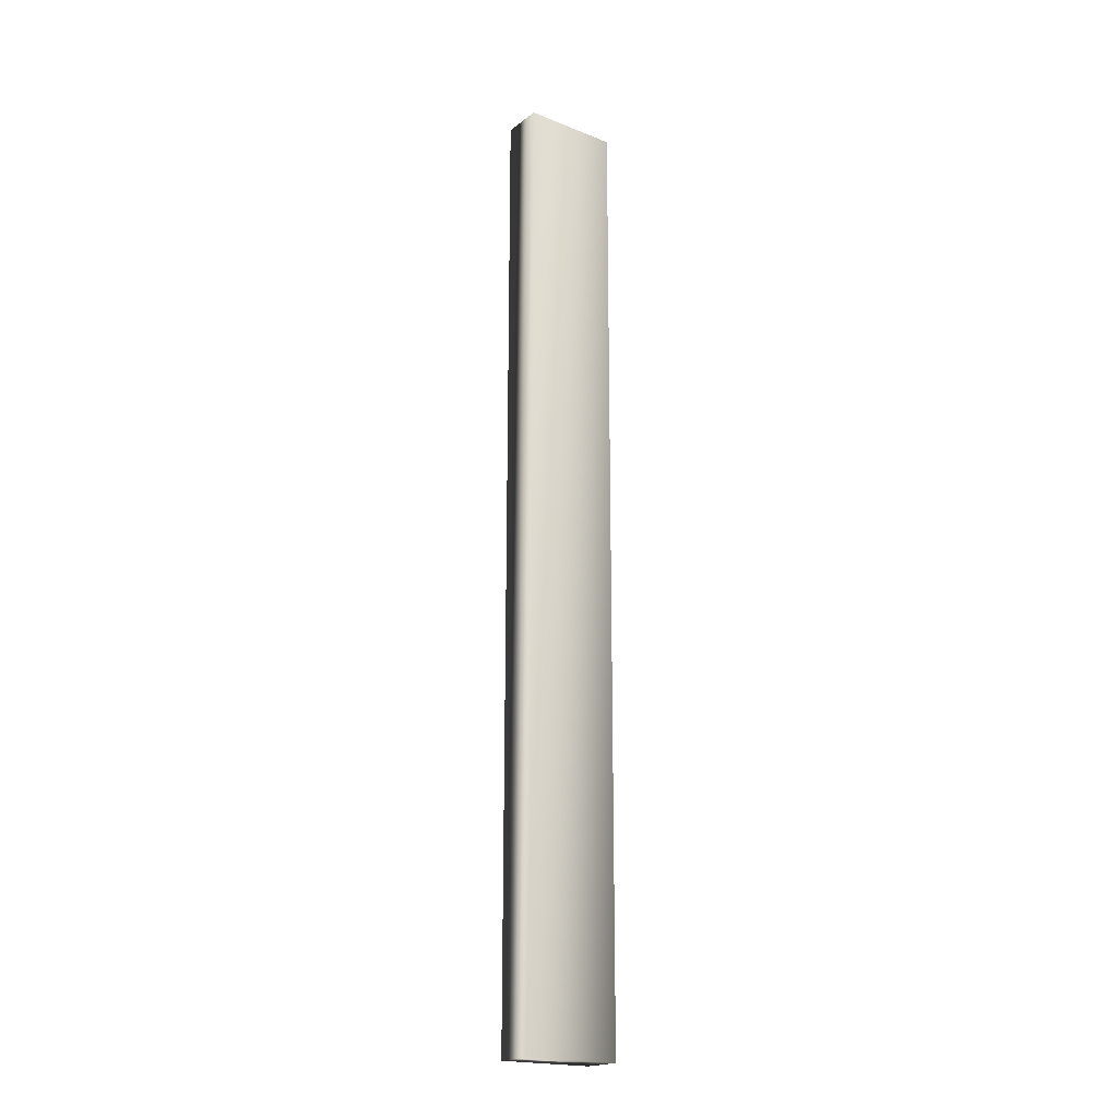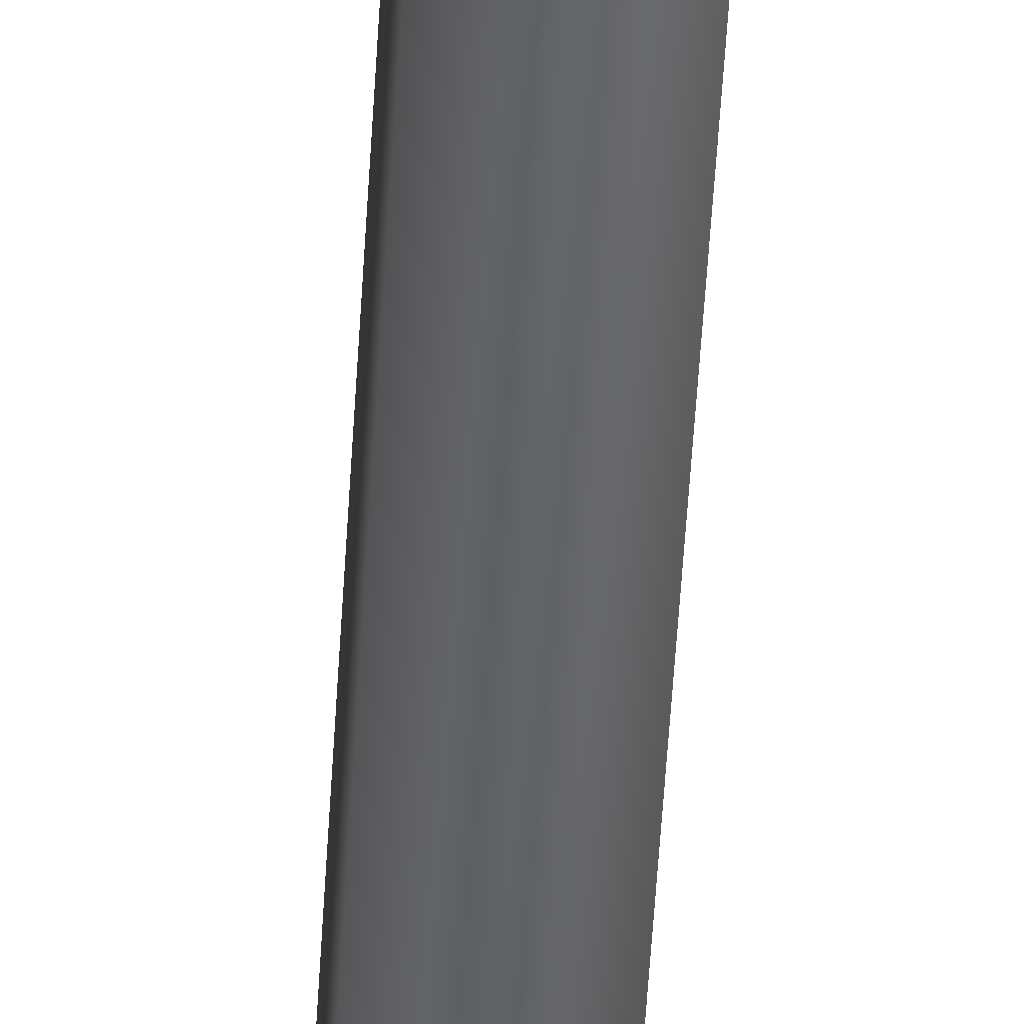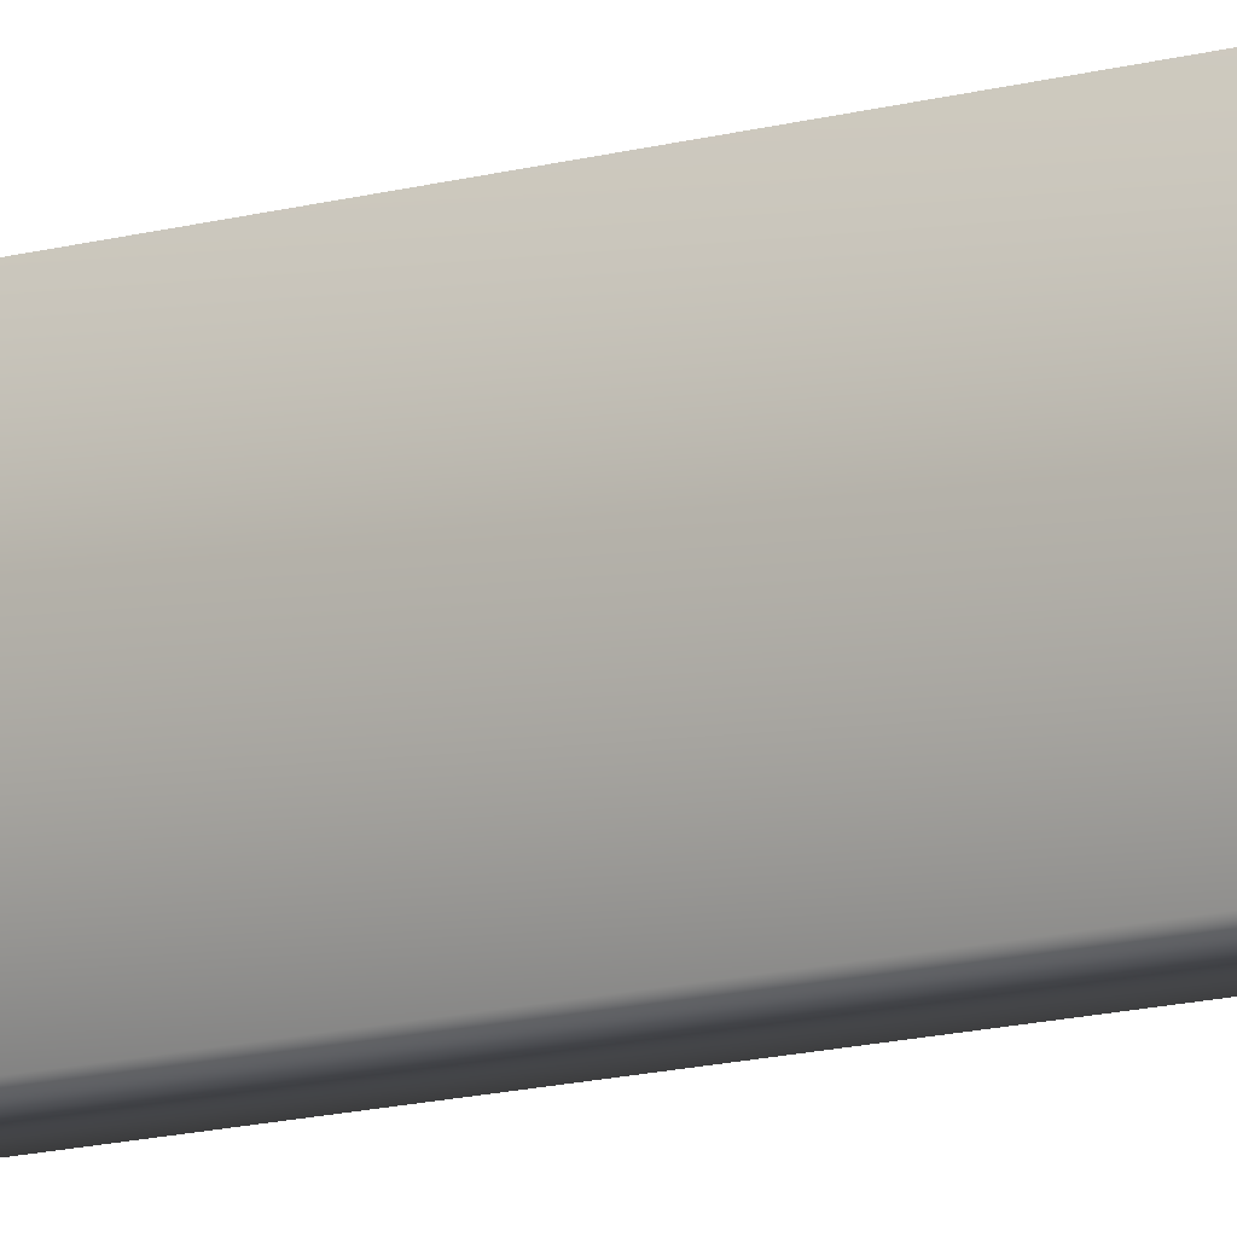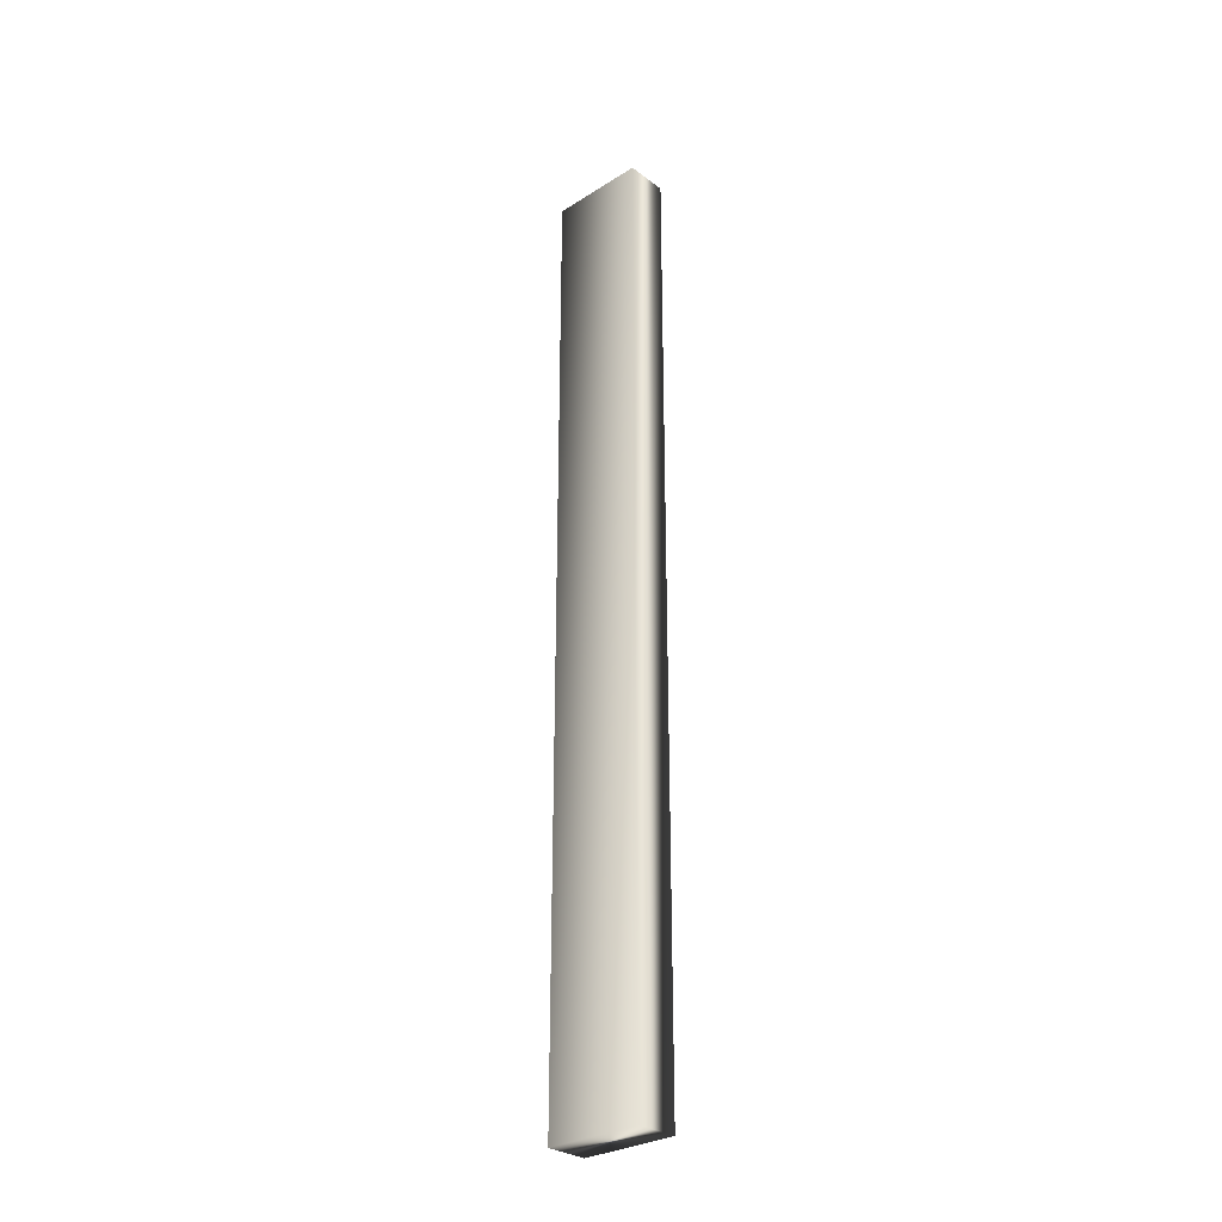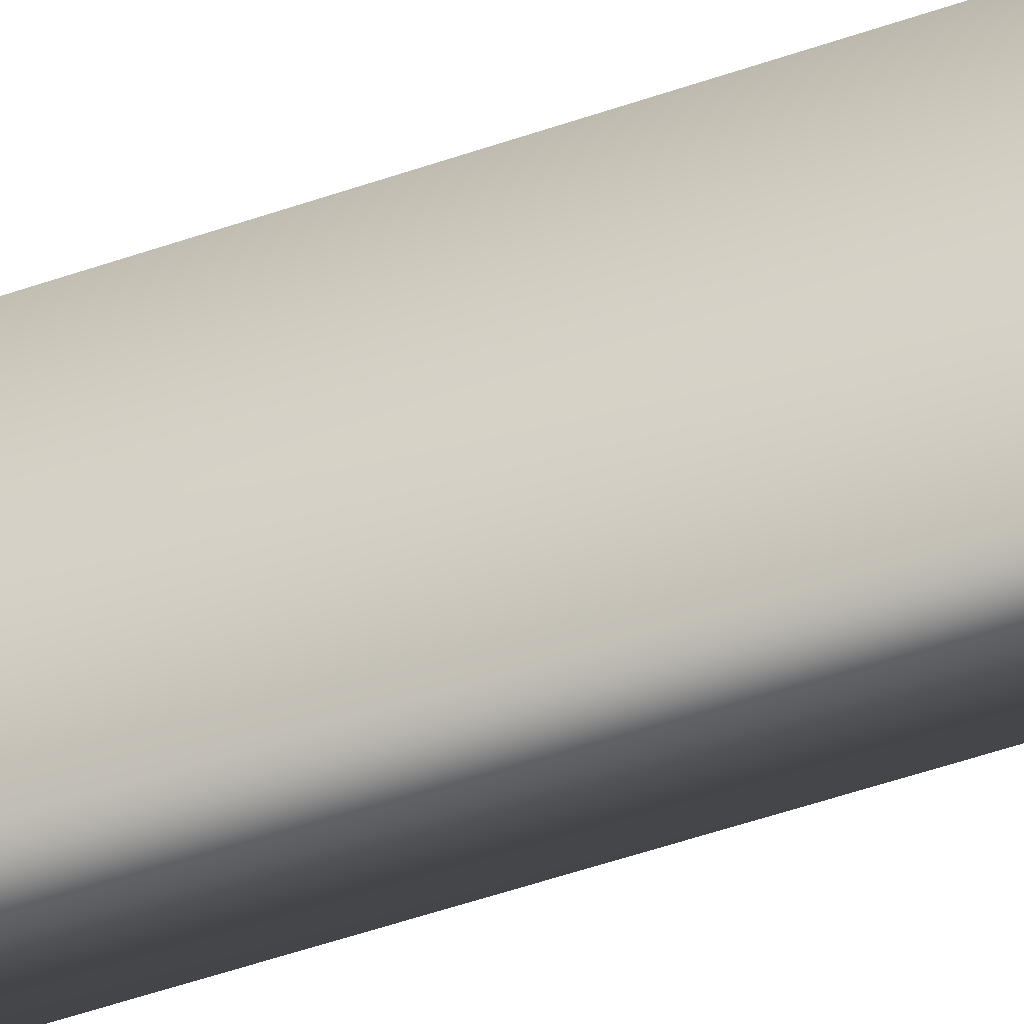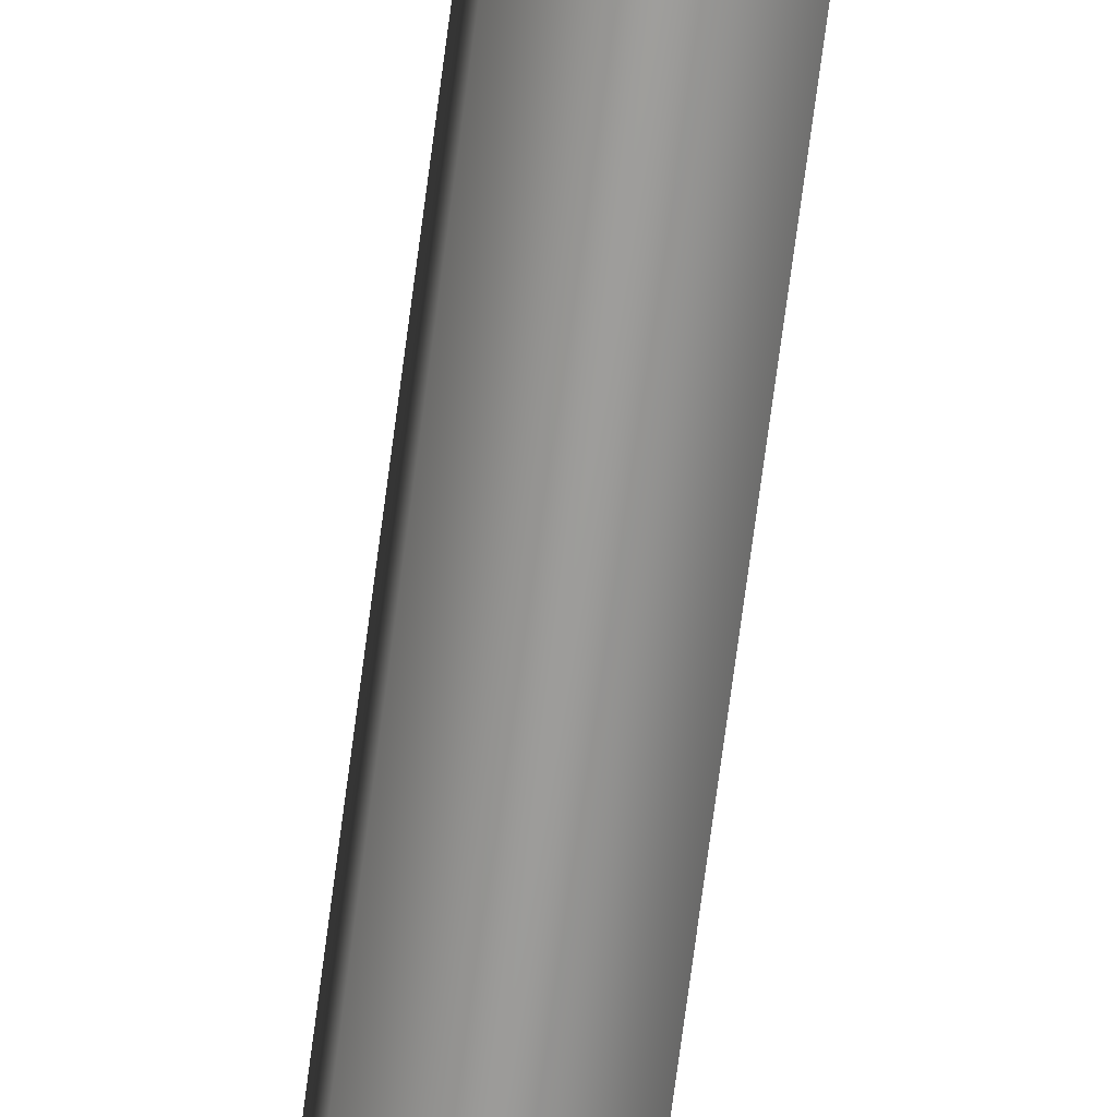
<metadata>
{"format":"obj","ext":"obj","renderer":"f3d","projection":"perspective","resolution":1024,"background":"white","views":[{"elev":-19.7,"azim":53.6,"up":"+Y"},{"elev":-50.9,"azim":-3.2,"up":"+Z"},{"elev":-12.1,"azim":125.6,"up":"+Z"},{"elev":-29.7,"azim":-47.3,"up":"+Y"},{"elev":-41.0,"azim":114.3,"up":"+Z"},{"elev":-70.2,"azim":-7.4,"up":"+Z"}]}
</metadata>
<code>
v -44.5 37.5 -27.08
v -44.5 23.75 -27.08
v -43.9 37.5 -27.08
v -43.9 23.75 -27.08
v -44.5 23.75 -28.46
v -44.5 37.5 -28.46
v -43.9 23.75 -28.46
v -43.9 37.5 -28.46
f 1 2 3
f 3 2 4
f 2 1 5
f 5 1 6
f 2 5 4
f 4 5 7
f 6 1 8
f 8 1 3
f 7 8 4
f 4 8 3
f 5 6 7
f 7 6 8

</code>
